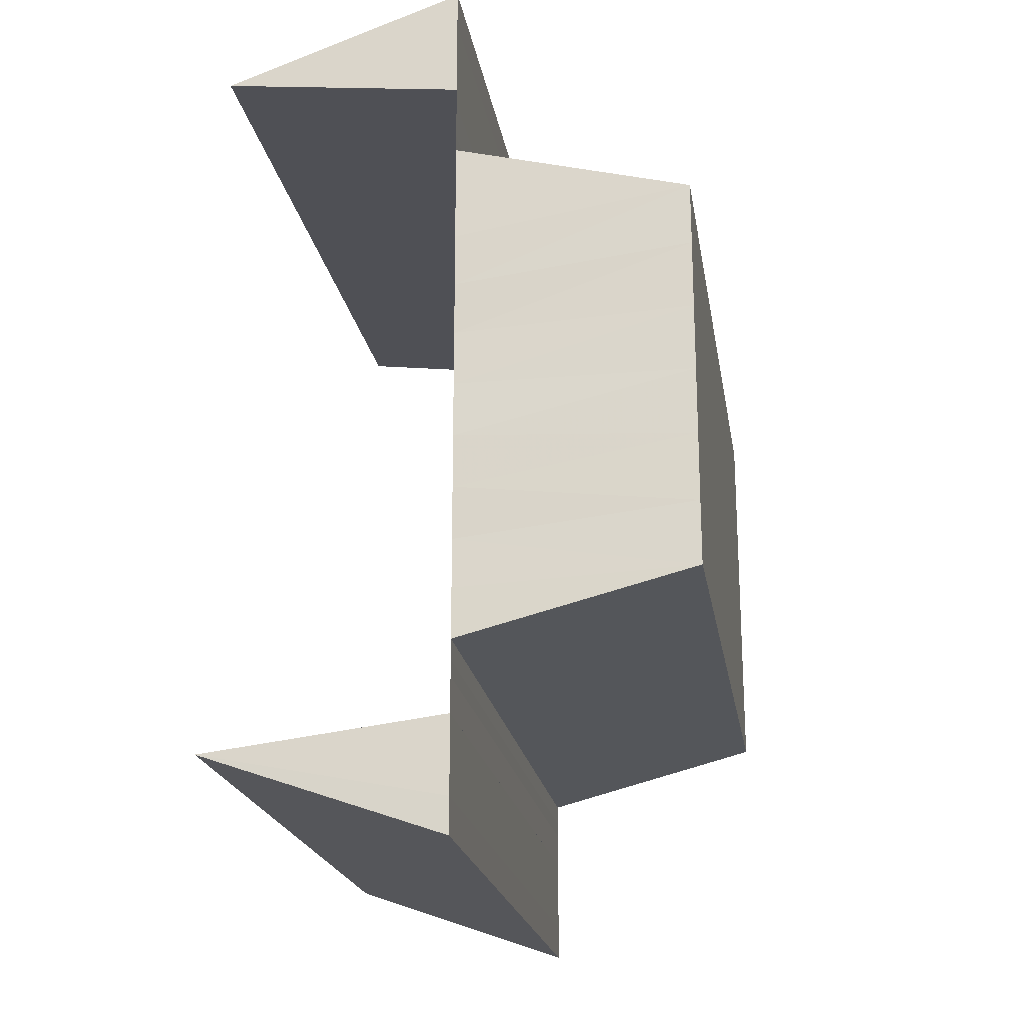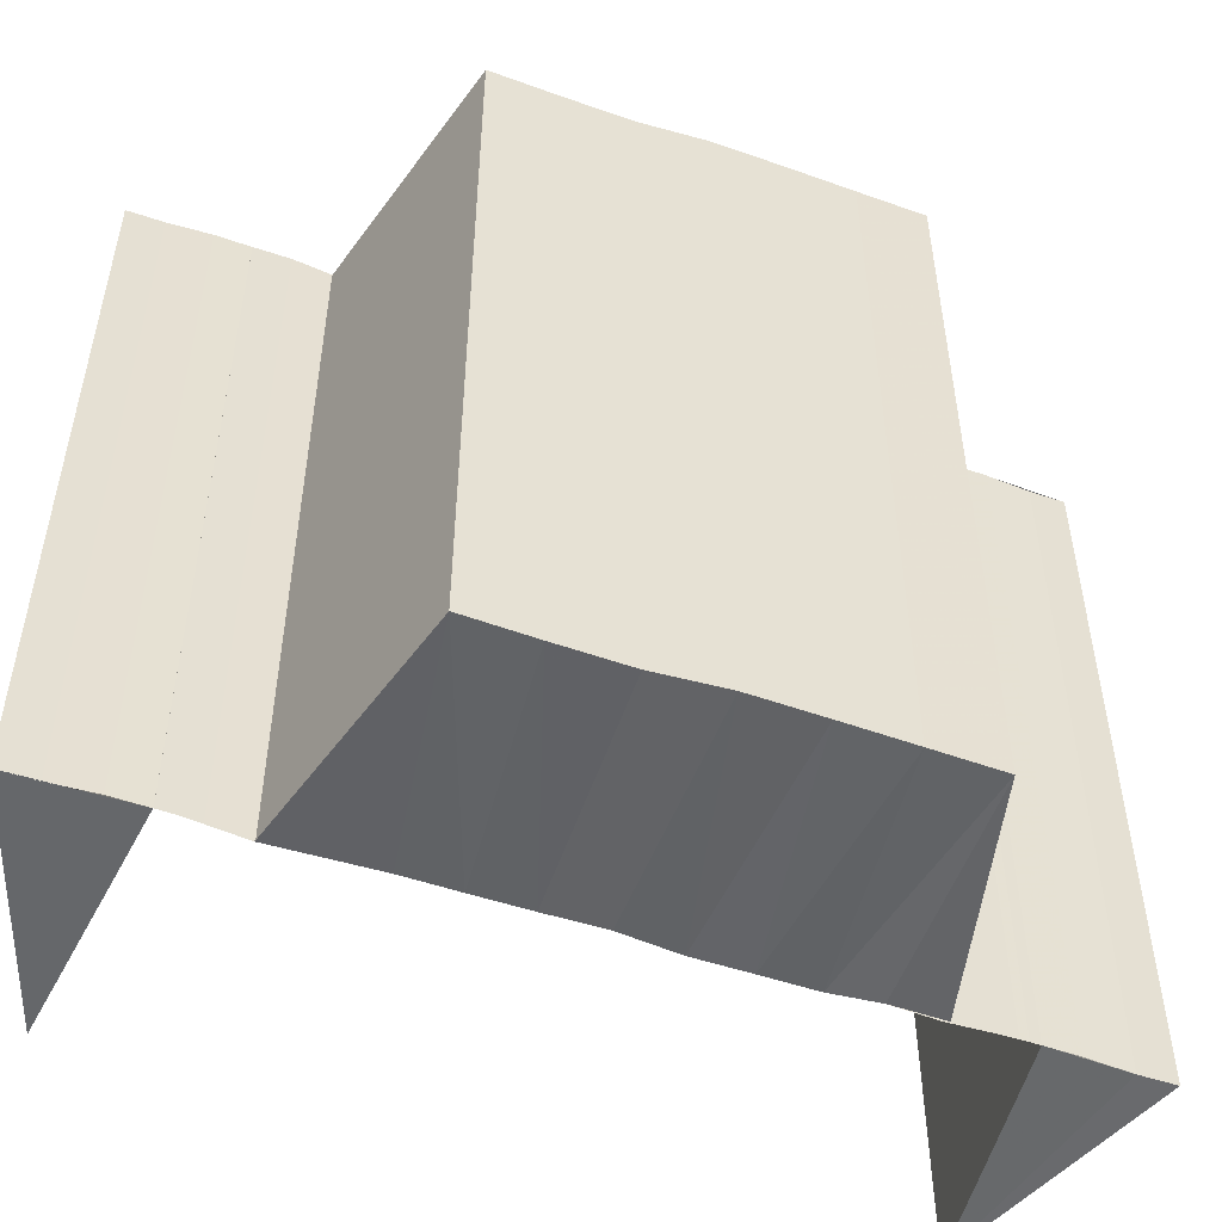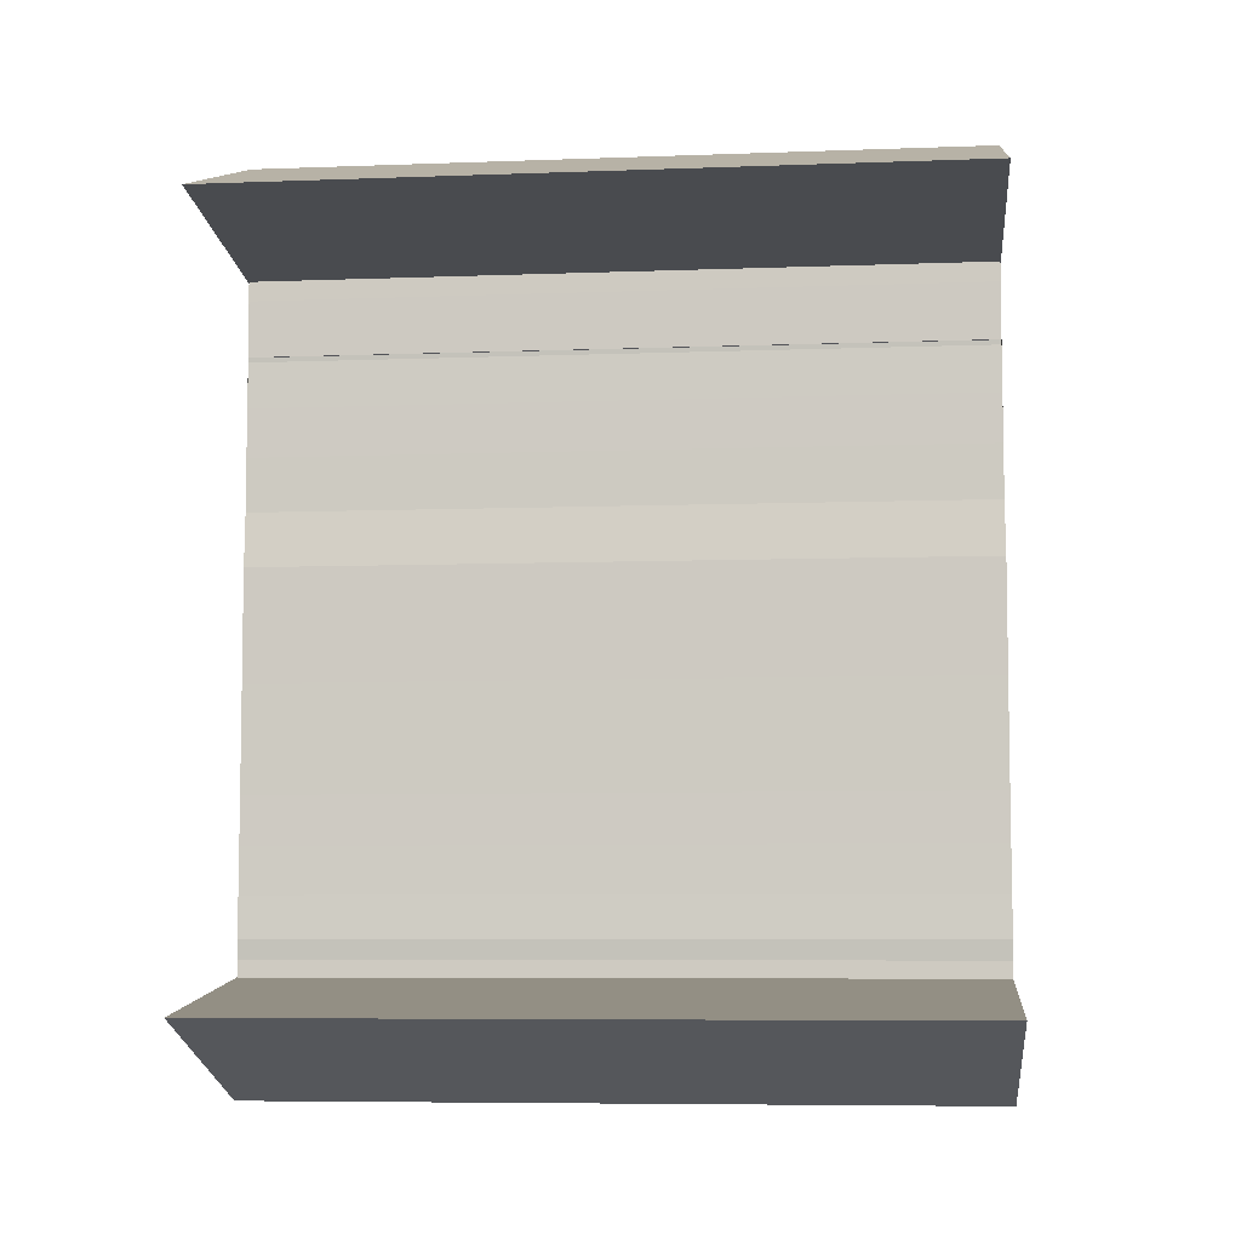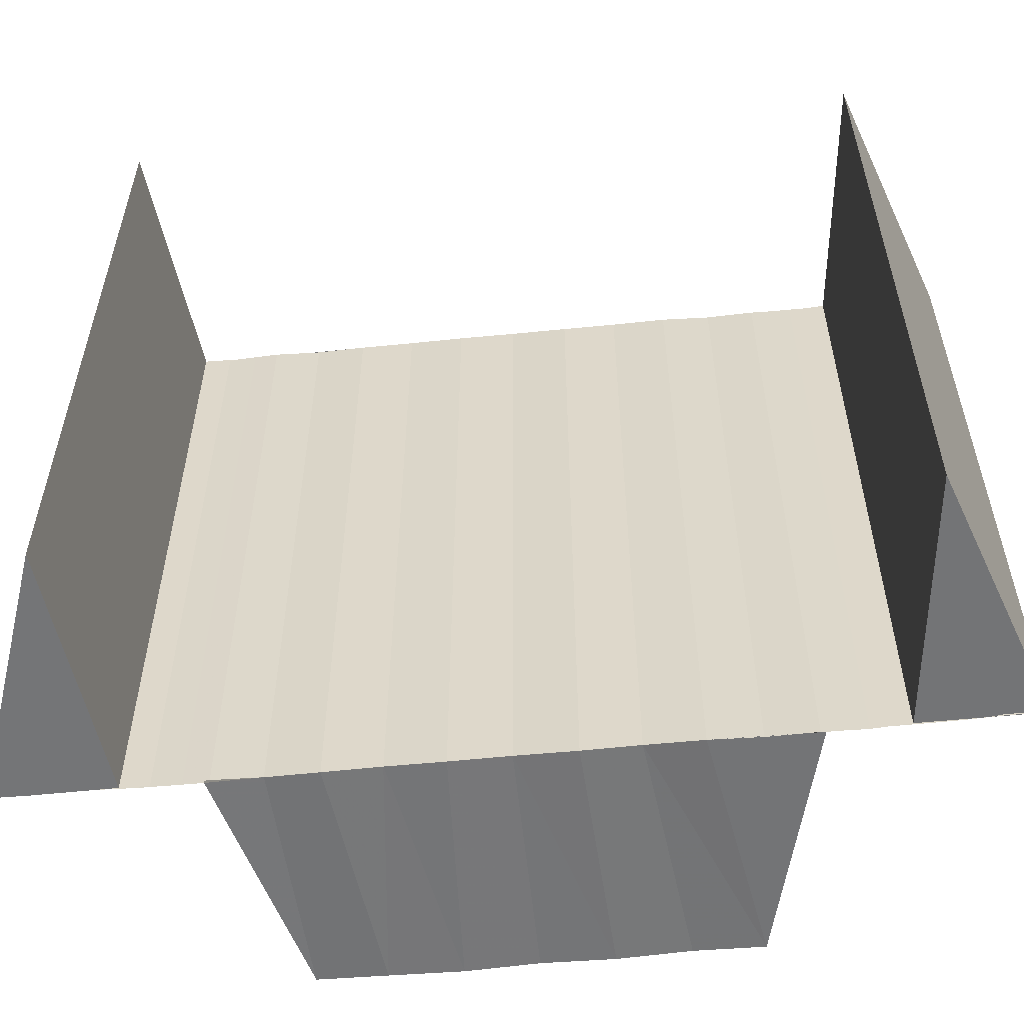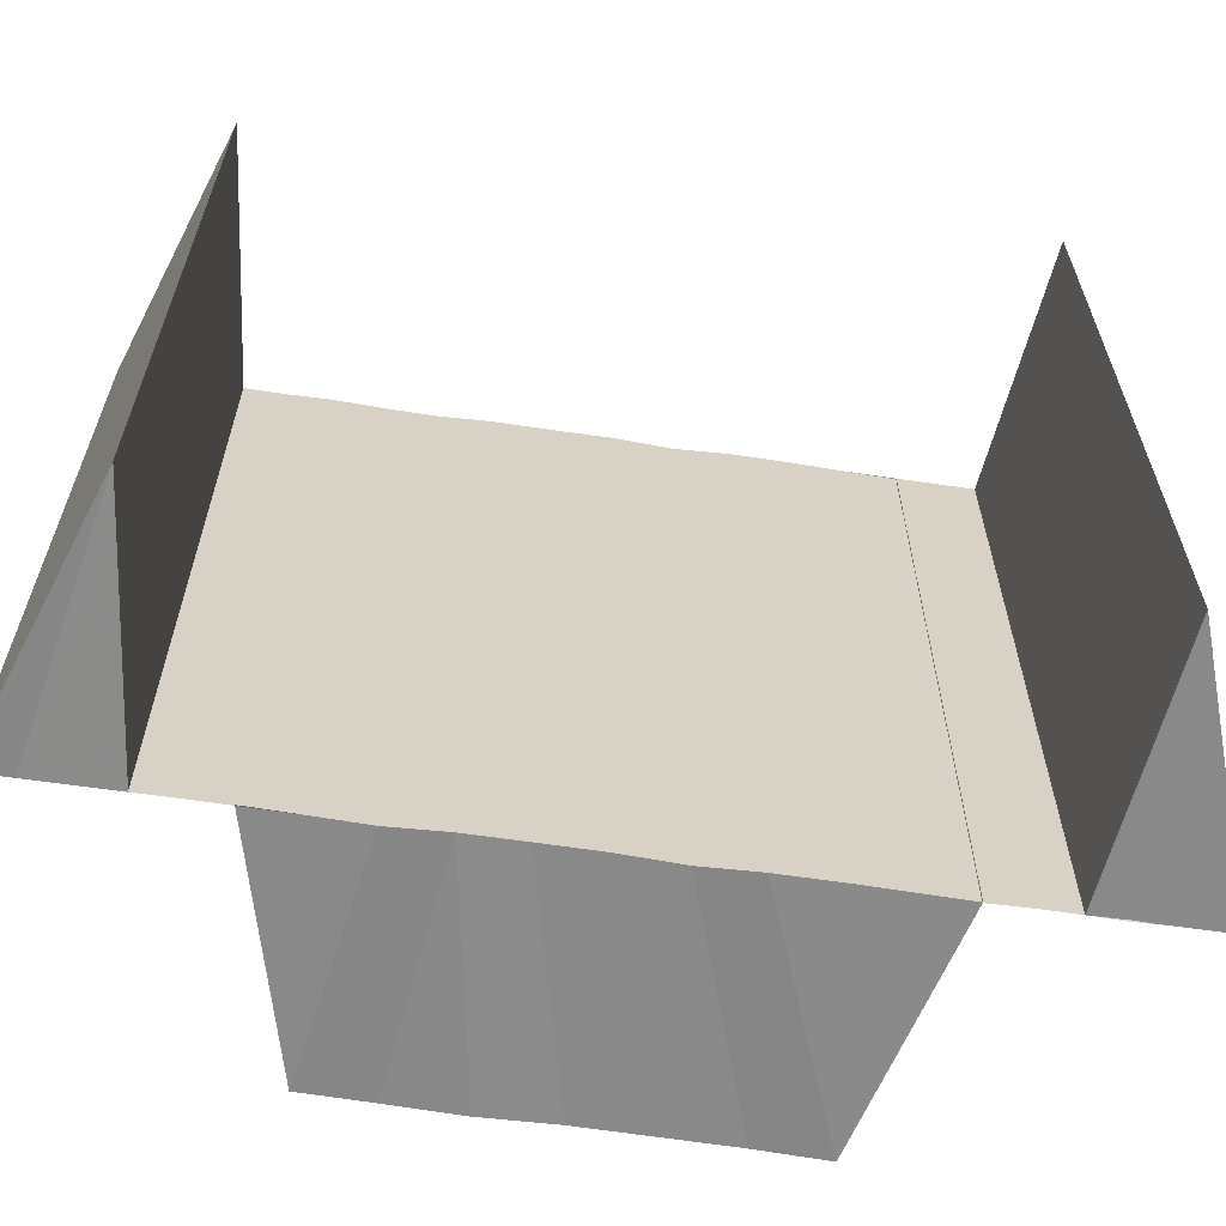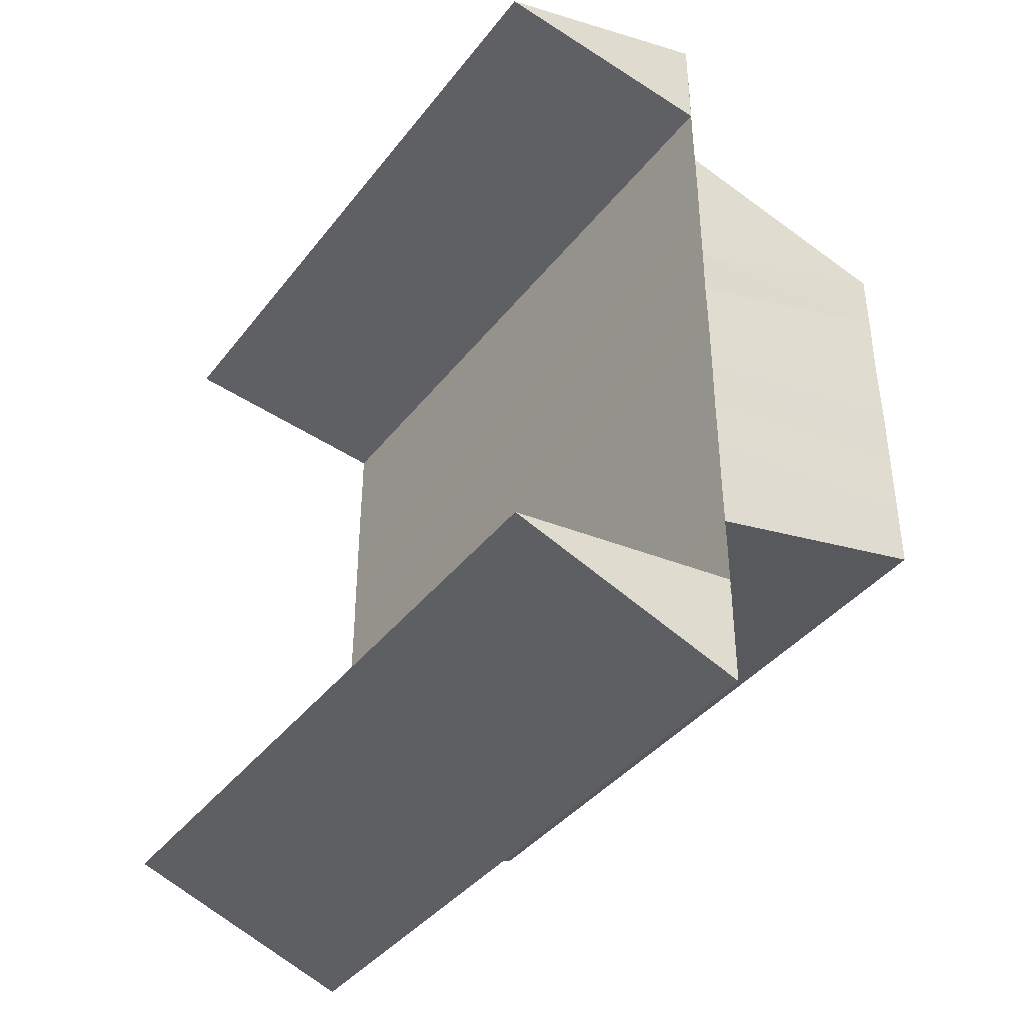
<metadata>
{"format":"obj","ext":"obj","renderer":"f3d","projection":"perspective","resolution":1024,"background":"white","views":[{"elev":-20.6,"azim":9.1,"up":"+Z"},{"elev":-51.6,"azim":69.6,"up":"+Y"},{"elev":-6.9,"azim":-84.1,"up":"+Z"},{"elev":-56.8,"azim":-84.1,"up":"+Y"},{"elev":-63.4,"azim":-98.5,"up":"+Y"},{"elev":-39.9,"azim":-34.0,"up":"+Z"}]}
</metadata>
<code>
o 894
v 2244 1878 13.5
v 2244 1878 13.5
v 2244 1878 13.5
v 2244 1878 13.5
v 2244 1878 13.5
v 2244 1878 13.5
v 2244 1878 13.5
v 2244 1878 13.5
v 2244 1878 13.5
v 2244 1878 13.5
v 2244 1878 13.5
v 2244 1878 13.5
v 2244 1878 13.5
v 2244 1878 13.5
v 2244 1878 13.5
v 2244 1878 13.5
v 2244 1878 13.5
v 2244 1878 13.5
v 2244 1878 13.5
v 2244 1878 13.5
v 2244 1878 13.5
v 2244 1878 13.5
v 2244 1878 13.51
v 2244 1878 13.51
v 2244 1878 13.51
v 2244 1878 13.51
v 2244 1878 13.51
v 2244 1878 13.51
v 2244 1878 13.51
v 2244 1878 13.51
v 2244 1878 13.51
v 2244 1878 13.51
v 2244 1878 13.51
v 2244 1878 13.52
v 2244 1878 13.51
v 2244 1878 13.51
v 2244 1878 13.52
v 2244 1878 13.52
v 2244 1878 13.52
v 2244 1878 13.52
v 2244 1878 13.52
v 2244 1878 13.52
v 2244 1878 13.52
v 2244 1878 13.52
v 2244 1878 13.52
v 2244 1878 13.53
v 2244 1878 13.52
v 2244 1878 13.52
v 2244 1878 13.5
v 2244 1878 13.5
v 2244 1878 13.5
v 2244 1878 13.5
v 2244 1878 13.5
v 2244 1878 13.5
v 2244 1878 13.5
v 2244 1878 13.5
v 2244 1878 13.51
v 2244 1878 13.51
v 2244 1878 13.51
v 2244 1878 13.51
v 2244 1878 13.51
v 2244 1878 13.51
v 2244 1878 13.51
v 2244 1878 13.51
v 2244 1878 13.51
v 2244 1878 13.51
v 2244 1878 13.51
v 2244 1878 13.51
v 2244 1878 13.51
v 2244 1878 13.51
v 2244 1878 13.51
v 2244 1878 13.51
v 2244 1878 13.51
v 2244 1878 13.51
v 2244 1878 13.51
v 2244 1878 13.51
v 2244 1878 13.51
v 2244 1878 13.51
v 2244 1878 13.51
v 2244 1878 13.52
v 2244 1878 13.52
v 2244 1878 13.52
v 2244 1878 13.52
v 2244 1878 13.52
v 2244 1878 13.52
v 2244 1878 13.52
v 2244 1878 13.52
v 2244 1878 13.52
v 2244 1878 13.52
v 2244 1878 13.52
v 2244 1878 13.52
v 2244 1878 13.53
v 2244 1878 13.53
v 2244 1878 13.52
v 2244 1878 13.53
v 2244 1878 13.53
v 2244 1878 13.53
v 2244 1878 13.53
v 2244 1878 13.53
v 2244 1878 13.53
v 2244 1878 13.53
v 2244 1878 13.52
v 2244 1878 13.52
v 2244 1878 13.53
v 2244 1878 13.53
v 2244 1878 13.52
v 2244 1878 13.53
v 2244 1878 13.52
v 2244 1878 13.52
v 2244 1878 13.52
v 2244 1878 13.52
v 2244 1878 13.52
v 2244 1878 13.52
v 2244 1878 13.52
v 2244 1878 13.51
v 2244 1878 13.52
v 2244 1878 13.51
v 2244 1878 13.51
v 2244 1878 13.51
v 2244 1878 13.51
v 2244 1878 13.51
v 2244 1878 13.51
v 2244 1878 13.51
v 2244 1878 13.51
v 2244 1878 13.51
v 2244 1878 13.51
v 2244 1878 13.51
v 2244 1878 13.52
v 2244 1878 13.52
v 2244 1878 13.52
v 2244 1878 13.52
v 2244 1878 13.52
v 2244 1878 13.52
v 2244 1878 13.52
v 2244 1878 13.52
v 2244 1878 13.52
v 2244 1878 13.52
v 2244 1878 13.53
v 2244 1878 13.52
v 2244 1878 13.52
v 2244 1878 13.53
v 2244 1878 13.53
v 2244 1878 13.53
v 2244 1878 13.53
v 2244 1878 13.53
v 2244 1878 13.53
v 2244 1878 13.53
v 2244 1878 13.53
v 2244 1878 13.53
v 2244 1878 13.53
v 2244 1878 13.54
v 2244 1878 13.53
v 2244 1878 13.53
v 2244 1878 13.54
v 2244 1878 13.53
v 2244 1878 13.54
v 2244 1878 13.54
v 2244 1878 13.53
v 2244 1878 13.54
v 2244 1878 13.53
v 2244 1878 13.53
v 2244 1878 13.53
v 2244 1878 13.53
v 2244 1878 13.53
v 2244 1878 13.53
f 1 2 3
f 3 4 5
f 4 6 7
f 8 9 7
f 10 7 11
f 12 13 10
f 13 14 15
f 4 16 17
f 17 18 19
f 16 20 17
f 16 21 20
f 21 22 20
f 21 23 22
f 23 24 22
f 25 26 24
f 26 27 28
f 28 29 30
f 27 31 32
f 32 33 29
f 31 34 35
f 35 36 33
f 34 37 38
f 38 39 36
f 37 40 41
f 41 42 39
f 40 43 44
f 44 45 42
f 43 46 47
f 47 48 45
f 49 50 51
f 52 53 54
f 53 55 56
f 53 57 55
f 57 58 55
f 57 59 58
f 59 60 58
f 61 62 59
f 63 64 60
f 62 65 66
f 66 67 60
f 64 68 67
f 67 69 70
f 65 71 72
f 72 73 74
f 75 76 69
f 68 77 75
f 78 79 76
f 77 80 78
f 81 82 79
f 80 83 81
f 84 85 82
f 83 86 84
f 86 87 88
f 88 89 85
f 90 91 89
f 92 93 91
f 94 95 90
f 95 96 92
f 96 97 92
f 96 98 97
f 98 99 97
f 98 100 99
f 95 101 102
f 94 102 103
f 104 105 99
f 106 107 94
f 108 103 109
f 110 106 108
f 111 109 112
f 113 110 111
f 114 112 115
f 116 113 114
f 117 115 73
f 71 116 117
f 118 119 120
f 121 122 118
f 123 124 119
f 122 125 123
f 126 127 124
f 125 128 126
f 129 130 127
f 128 131 129
f 132 133 130
f 131 134 132
f 135 136 133
f 134 137 135
f 137 138 139
f 139 140 136
f 141 142 140
f 141 143 144
f 143 145 144
f 143 146 145
f 146 147 145
f 146 148 147
f 148 149 147
f 105 150 148
f 150 151 152
f 150 153 154
f 155 154 156
f 157 153 158
f 159 157 149
f 160 159 149
f 161 162 163
f 162 164 165

</code>
